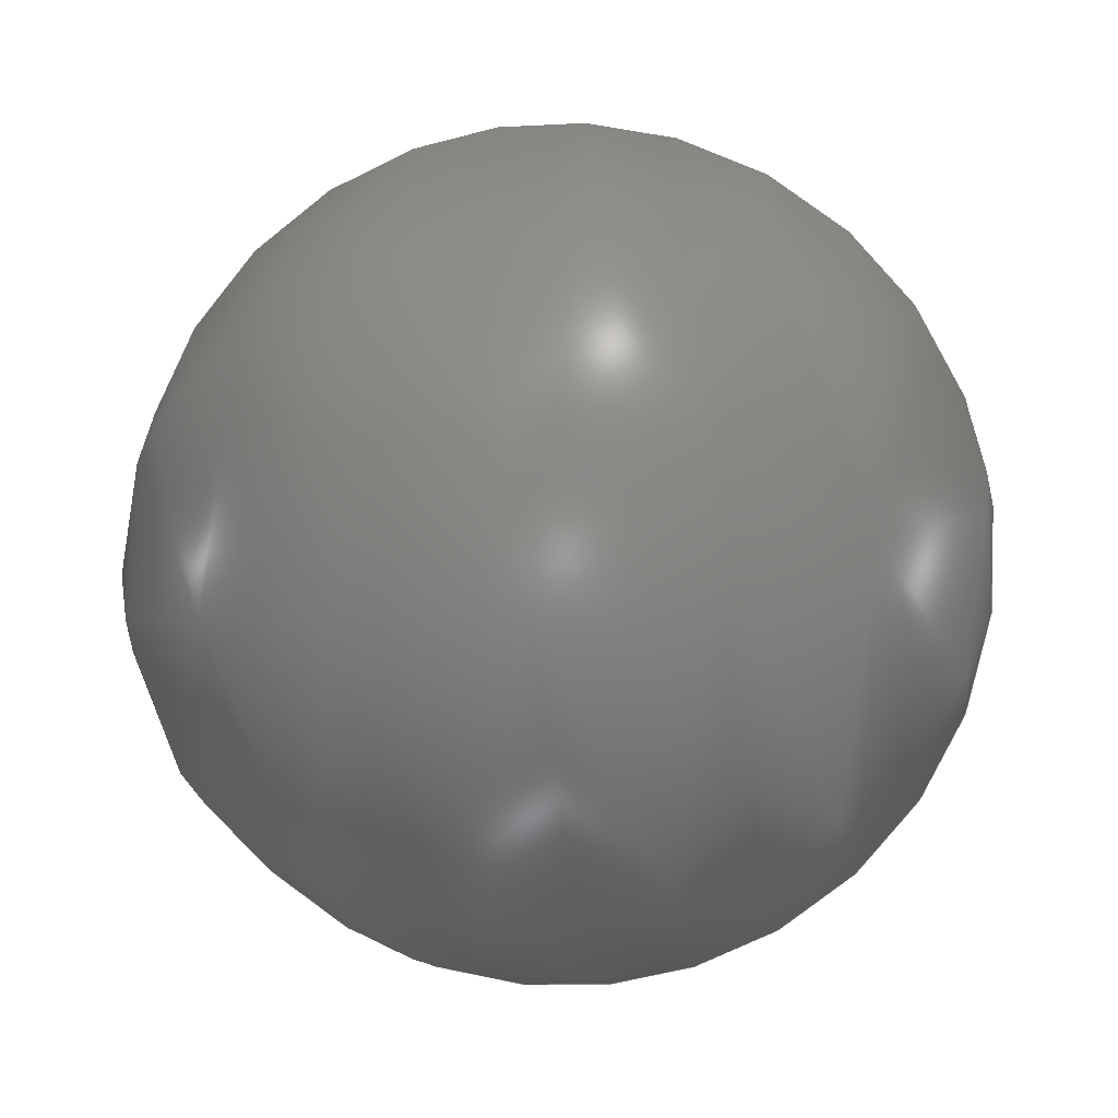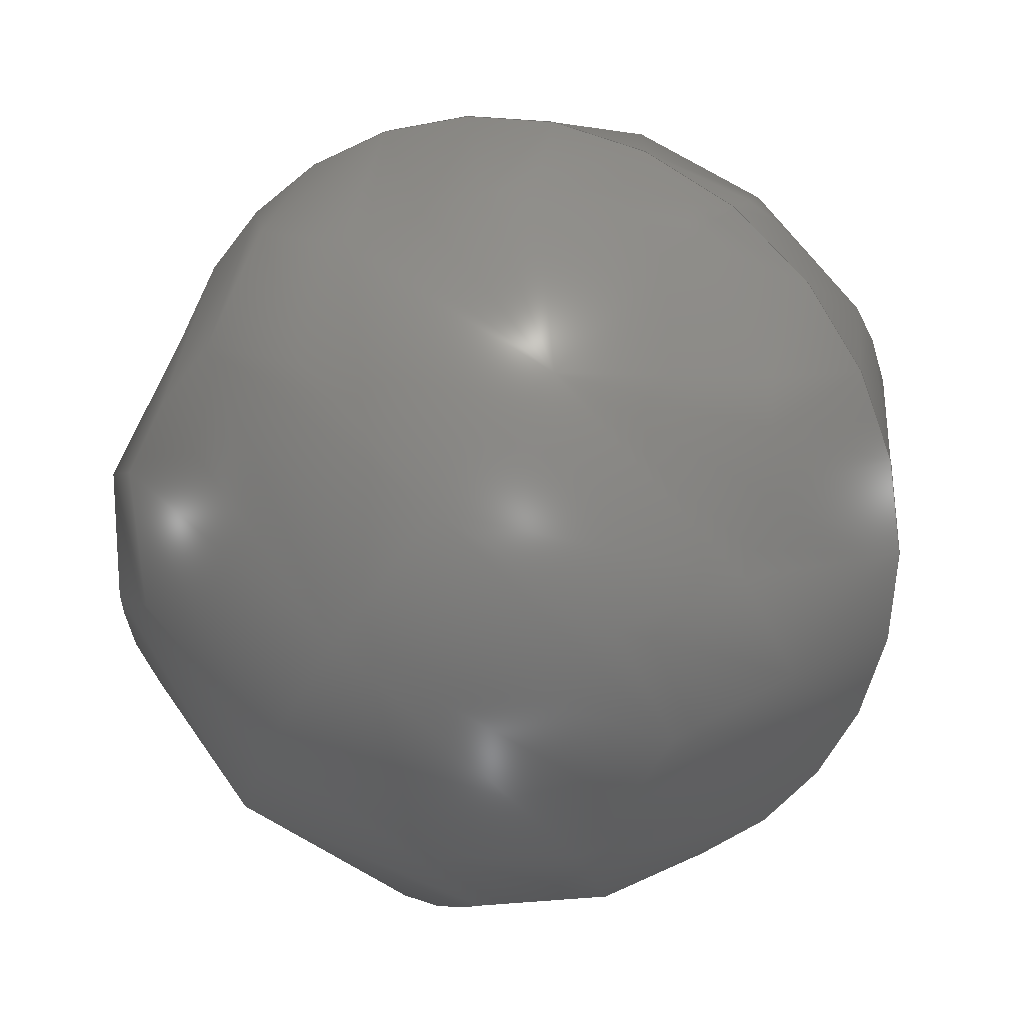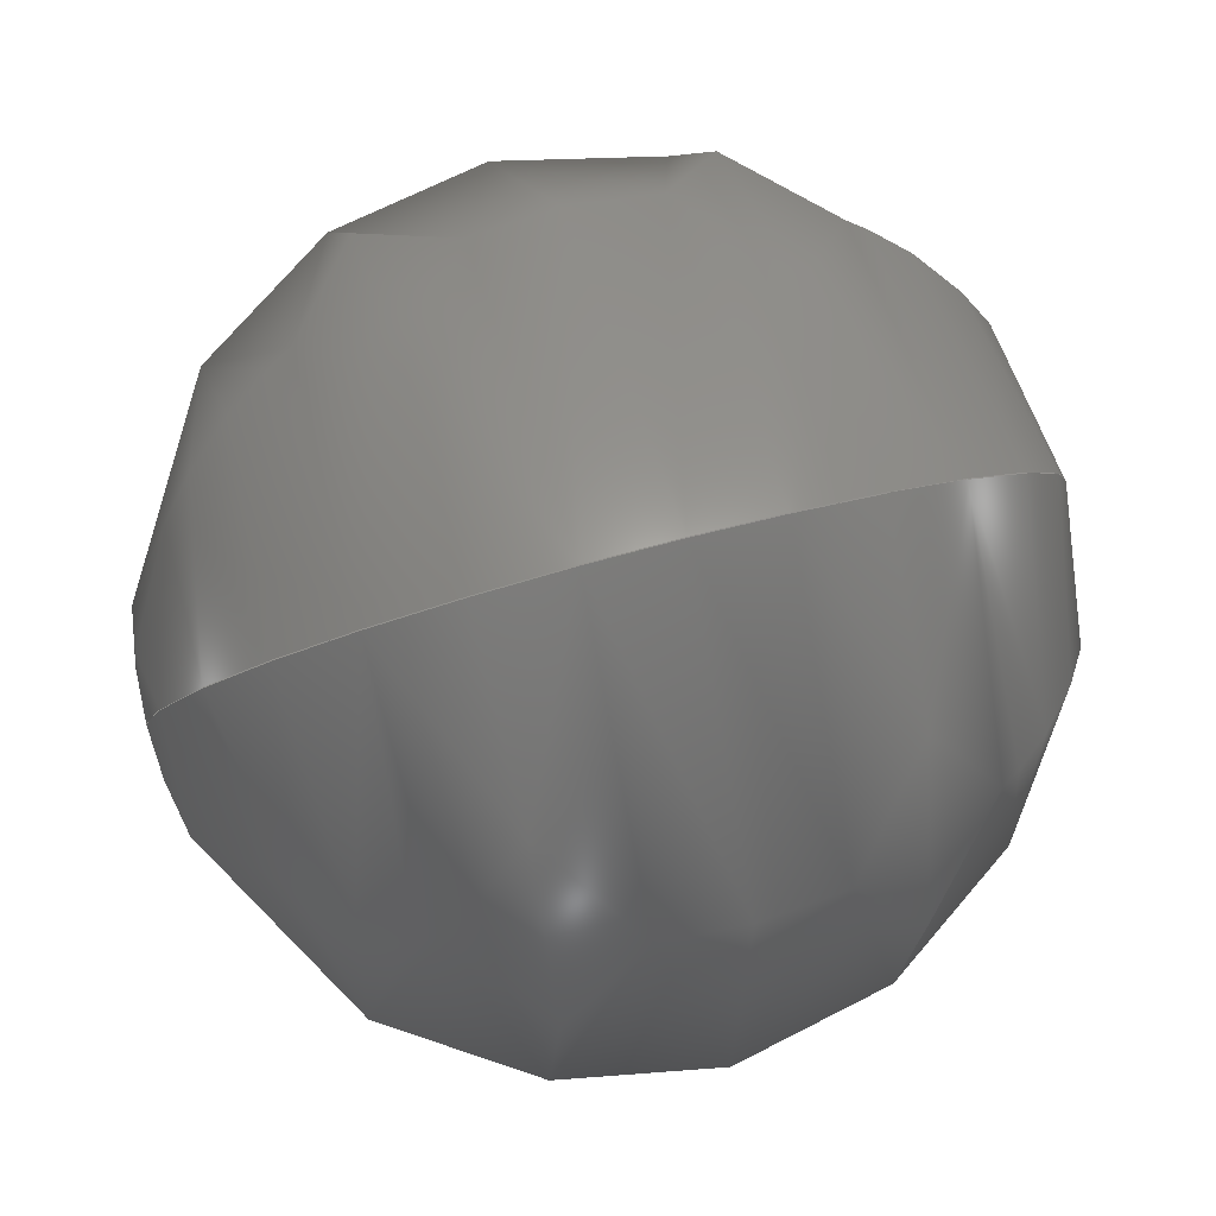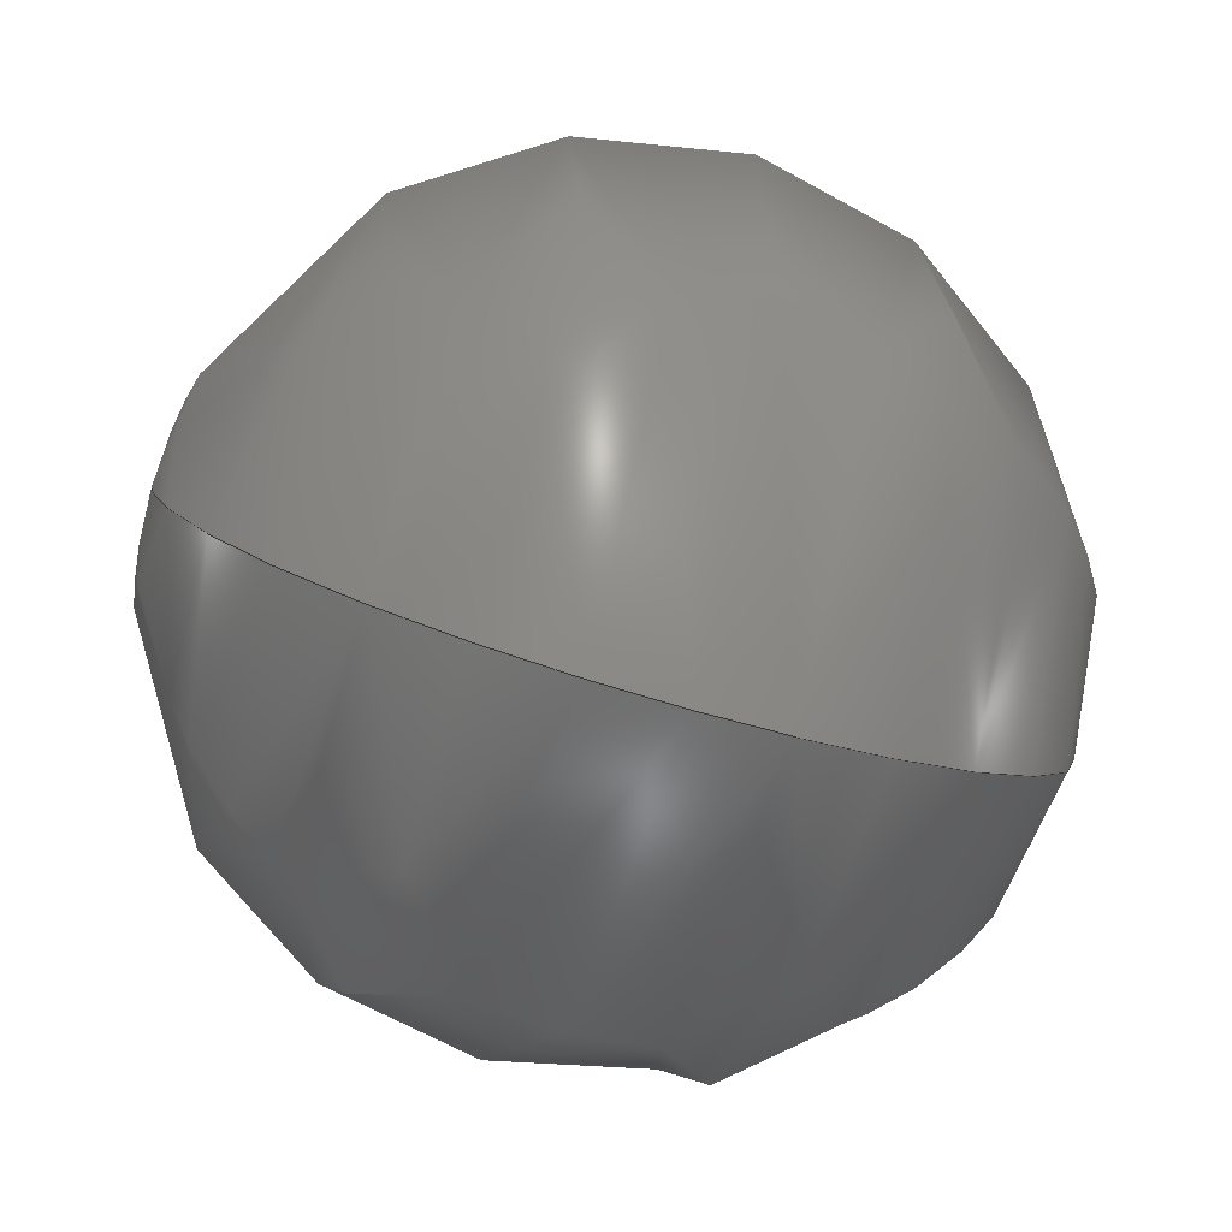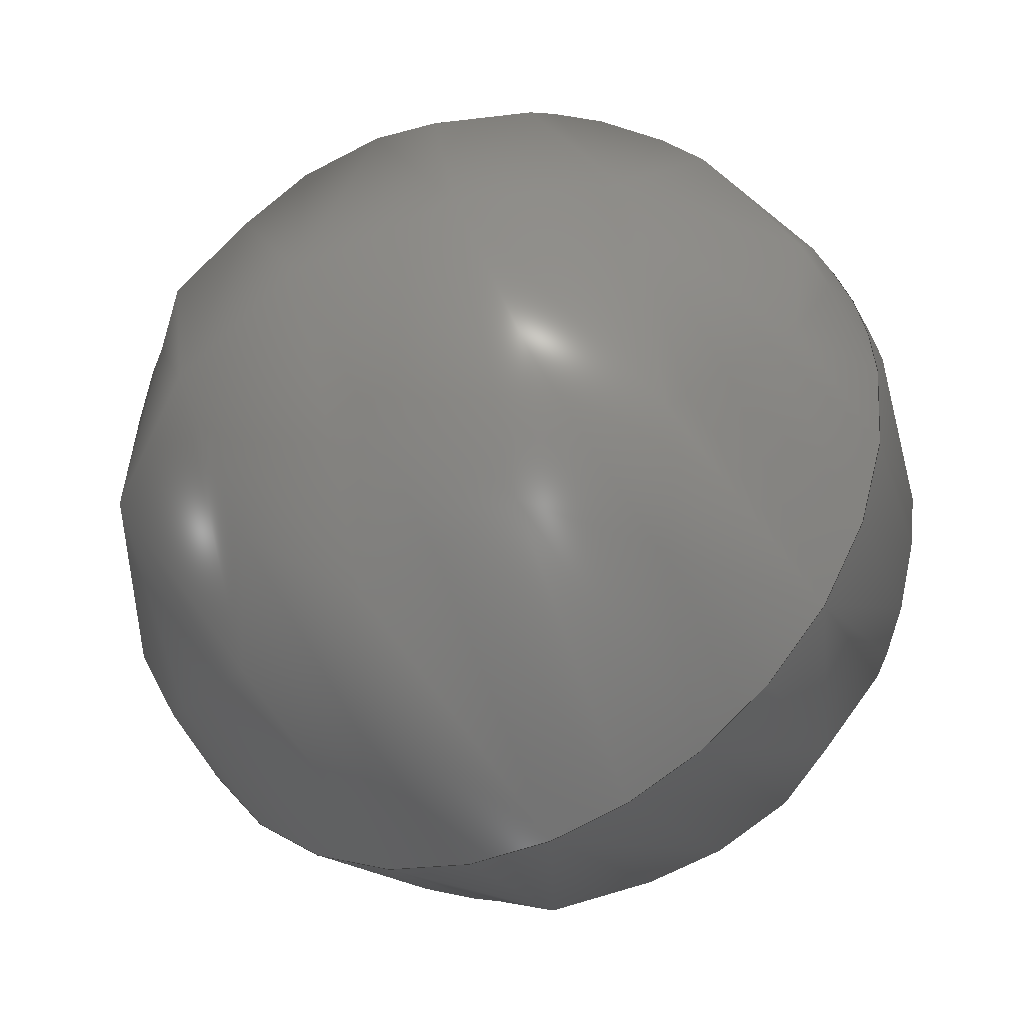
<metadata>
{"format":"step","ext":"stp","renderer":"f3d","projection":"perspective","resolution":1024,"background":"white","views":[{"elev":-59.3,"azim":8.4,"up":"+Y"},{"elev":-56.7,"azim":58.7,"up":"+Y"},{"elev":56.6,"azim":163.2,"up":"+Z"},{"elev":-54.1,"azim":-18.9,"up":"+Z"},{"elev":-70.3,"azim":-146.7,"up":"+Z"}]}
</metadata>
<code>
ISO-10303-21;
DATA;
#1 = APPLICATION_PROTOCOL_DEFINITION('committee draft',
  'automotive_design',1997,#2);
#2 = APPLICATION_CONTEXT(
  'core data for automotive mechanical design processes');
#3 = SHAPE_DEFINITION_REPRESENTATION(#4,#10);
#4 = PRODUCT_DEFINITION_SHAPE('','',#5);
#5 = PRODUCT_DEFINITION('design','',#6,#9);
#6 = PRODUCT_DEFINITION_FORMATION('','',#7);
#7 = PRODUCT('Open CASCADE STEP translator 6.8 192',
  'Open CASCADE STEP translator 6.8 192','',(#8));
#8 = MECHANICAL_CONTEXT('',#2,'mechanical');
#9 = PRODUCT_DEFINITION_CONTEXT('part definition',#2,'design');
#10 = ADVANCED_BREP_SHAPE_REPRESENTATION('',(#11,#15),#171);
#11 = AXIS2_PLACEMENT_3D('',#12,#13,#14);
#12 = CARTESIAN_POINT('',(0,0,0));
#13 = DIRECTION('',(0,0,1));
#14 = DIRECTION('',(1,0,-0));
#15 = MANIFOLD_SOLID_BREP('',#16);
#16 = CLOSED_SHELL('',(#17,#166));
#17 = ADVANCED_FACE('',(#18),#34,.T.);
#18 = FACE_BOUND('',#19,.T.);
#19 = EDGE_LOOP('',(#20,#121));
#20 = ORIENTED_EDGE('',*,*,#21,.T.);
#21 = EDGE_CURVE('',#22,#24,#26,.T.);
#22 = VERTEX_POINT('',#23);
#23 = CARTESIAN_POINT('',(440.7,347.3,
    395.7));
#24 = VERTEX_POINT('',#25);
#25 = CARTESIAN_POINT('',(438.9,347.3,
    395.7));
#26 = SURFACE_CURVE('',#27,(#33,#88),.PCURVE_S1);
#27 = ( BOUNDED_CURVE() B_SPLINE_CURVE(2,(#28,#29,#30,#31,#32),
.UNSPECIFIED.,.F.,.F.) B_SPLINE_CURVE_WITH_KNOTS((3,2,3),(
-1.571,0,1.571),.PIECEWISE_BEZIER_KNOTS.) CURVE() 
GEOMETRIC_REPRESENTATION_ITEM() RATIONAL_B_SPLINE_CURVE((1,
0.7071,1,0.7071,1)) REPRESENTATION_ITEM('') );
#28 = CARTESIAN_POINT('',(440.7,347.3,
    395.7));
#29 = CARTESIAN_POINT('',(440.7,347.7,396.6)
  );
#30 = CARTESIAN_POINT('',(439.8,347.7,396.6)
  );
#31 = CARTESIAN_POINT('',(438.9,347.7,396.6)
  );
#32 = CARTESIAN_POINT('',(438.9,347.3,
    395.7));
#33 = PCURVE('',#34,#60);
#34 = ( BOUNDED_SURFACE() B_SPLINE_SURFACE(2,2,(
    (#35,#36,#37,#38,#39)
    ,(#40,#41,#42,#43,#44)
    ,(#45,#46,#47,#48,#49)
    ,(#50,#51,#52,#53,#54)
    ,(#55,#56,#57,#58,#59
)),.UNSPECIFIED.,.F.,.F.,.F.) B_SPLINE_SURFACE_WITH_KNOTS((3,2,3),(3,2,3
    ),(0,1.571,3.142),(-1.571,0,
1.571),.UNSPECIFIED.) GEOMETRIC_REPRESENTATION_ITEM() 
RATIONAL_B_SPLINE_SURFACE((
    (1,0.7071,1,0.7071,1)
    ,(0.7071,0.5,0.7071,0.5,0.7071)
    ,(1,0.7071,1,0.7071,1)
    ,(0.7071,0.5,0.7071,0.5,0.7071)
,(1,0.7071,1,0.7071,1
))) REPRESENTATION_ITEM('') SURFACE() );
#35 = CARTESIAN_POINT('',(440.7,347.3,
    395.7));
#36 = CARTESIAN_POINT('',(440.7,346.9,
    394.9));
#37 = CARTESIAN_POINT('',(439.8,346.9,
    394.9));
#38 = CARTESIAN_POINT('',(438.9,346.9,
    394.9));
#39 = CARTESIAN_POINT('',(438.9,347.3,
    395.7));
#40 = CARTESIAN_POINT('',(440.7,347.3,
    395.7));
#41 = CARTESIAN_POINT('',(440.7,346.1,395.3
    ));
#42 = CARTESIAN_POINT('',(439.8,346.1,395.3
    ));
#43 = CARTESIAN_POINT('',(438.9,346.1,395.3
    ));
#44 = CARTESIAN_POINT('',(438.9,347.3,
    395.7));
#45 = CARTESIAN_POINT('',(440.7,347.3,
    395.7));
#46 = CARTESIAN_POINT('',(440.7,346.5,
    396.2));
#47 = CARTESIAN_POINT('',(439.8,346.5,
    396.2));
#48 = CARTESIAN_POINT('',(438.9,346.5,
    396.2));
#49 = CARTESIAN_POINT('',(438.9,347.3,
    395.7));
#50 = CARTESIAN_POINT('',(440.7,347.3,
    395.7));
#51 = CARTESIAN_POINT('',(440.7,346.9,
    397));
#52 = CARTESIAN_POINT('',(439.8,346.9,
    397));
#53 = CARTESIAN_POINT('',(438.9,346.9,
    397));
#54 = CARTESIAN_POINT('',(438.9,347.3,
    395.7));
#55 = CARTESIAN_POINT('',(440.7,347.3,
    395.7));
#56 = CARTESIAN_POINT('',(440.7,347.7,396.6)
  );
#57 = CARTESIAN_POINT('',(439.8,347.7,396.6)
  );
#58 = CARTESIAN_POINT('',(438.9,347.7,396.6)
  );
#59 = CARTESIAN_POINT('',(438.9,347.3,
    395.7));
#60 = DEFINITIONAL_REPRESENTATION('',(#61),#87);
#61 = B_SPLINE_CURVE_WITH_KNOTS('',3,(#62,#63,#64,#65,#66,#67,#68,#69,
    #70,#71,#72,#73,#74,#75,#76,#77,#78,#79,#80,#81,#82,#83,#84,#85,#86)
  ,.UNSPECIFIED.,.F.,.F.,(4,1,1,1,1,1,1,1,1,1,1,1,1,1,1,1,1,1,1,1,1,1,4)
  ,(-1.571,-1.428,-1.285,-1.142,
    -0.9996,-0.8568,-0.714,-0.5712,
    -0.4284,-0.2856,-0.1428,2.22e-16,
    0.1428,0.2856,0.4284,0.5712,
    0.714,0.8568,0.9996,1.142,
    1.285,1.428,1.571),.UNSPECIFIED.);
#62 = CARTESIAN_POINT('',(3.142,-1.571));
#63 = CARTESIAN_POINT('',(3.142,-1.523));
#64 = CARTESIAN_POINT('',(3.142,-1.428));
#65 = CARTESIAN_POINT('',(3.142,-1.285));
#66 = CARTESIAN_POINT('',(3.142,-1.142));
#67 = CARTESIAN_POINT('',(3.142,-0.9996));
#68 = CARTESIAN_POINT('',(3.142,-0.8568));
#69 = CARTESIAN_POINT('',(3.142,-0.714));
#70 = CARTESIAN_POINT('',(3.142,-0.5712));
#71 = CARTESIAN_POINT('',(3.142,-0.4284));
#72 = CARTESIAN_POINT('',(3.142,-0.2856));
#73 = CARTESIAN_POINT('',(3.142,-0.1428));
#74 = CARTESIAN_POINT('',(3.142,3.179e-16));
#75 = CARTESIAN_POINT('',(3.142,0.1428));
#76 = CARTESIAN_POINT('',(3.142,0.2856));
#77 = CARTESIAN_POINT('',(3.142,0.4284));
#78 = CARTESIAN_POINT('',(3.142,0.5712));
#79 = CARTESIAN_POINT('',(3.142,0.714));
#80 = CARTESIAN_POINT('',(3.142,0.8568));
#81 = CARTESIAN_POINT('',(3.142,0.9996));
#82 = CARTESIAN_POINT('',(3.142,1.142));
#83 = CARTESIAN_POINT('',(3.142,1.285));
#84 = CARTESIAN_POINT('',(3.142,1.428));
#85 = CARTESIAN_POINT('',(3.142,1.523));
#86 = CARTESIAN_POINT('',(3.142,1.571));
#87 = ( GEOMETRIC_REPRESENTATION_CONTEXT(2) 
PARAMETRIC_REPRESENTATION_CONTEXT() REPRESENTATION_CONTEXT('2D SPACE',''
  ) );
#88 = PCURVE('',#89,#115);
#89 = ( BOUNDED_SURFACE() B_SPLINE_SURFACE(2,2,(
    (#90,#91,#92,#93,#94)
    ,(#95,#96,#97,#98,#99)
    ,(#100,#101,#102,#103,#104)
    ,(#105,#106,#107,#108,#109)
    ,(#110,#111,#112,#113,#114
)),.UNSPECIFIED.,.F.,.F.,.F.) B_SPLINE_SURFACE_WITH_KNOTS((3,2,3),(3,2,3
    ),(3.142,4.712,6.283),(-1.571,0,
    1.571),.PIECEWISE_BEZIER_KNOTS.) 
GEOMETRIC_REPRESENTATION_ITEM() RATIONAL_B_SPLINE_SURFACE((
    (1,0.7071,1,0.7071,1)
    ,(0.7071,0.5,0.7071,0.5,0.7071)
    ,(1,0.7071,1,0.7071,1)
    ,(0.7071,0.5,0.7071,0.5,0.7071)
,(1,0.7071,1,0.7071,1
))) REPRESENTATION_ITEM('') SURFACE() );
#90 = CARTESIAN_POINT('',(440.7,347.3,
    395.7));
#91 = CARTESIAN_POINT('',(440.7,347.7,396.6)
  );
#92 = CARTESIAN_POINT('',(439.8,347.7,396.6)
  );
#93 = CARTESIAN_POINT('',(438.9,347.7,396.6)
  );
#94 = CARTESIAN_POINT('',(438.9,347.3,
    395.7));
#95 = CARTESIAN_POINT('',(440.7,347.3,
    395.7));
#96 = CARTESIAN_POINT('',(440.7,348.6,
    396.1));
#97 = CARTESIAN_POINT('',(439.8,348.6,
    396.1));
#98 = CARTESIAN_POINT('',(438.9,348.6,
    396.1));
#99 = CARTESIAN_POINT('',(438.9,347.3,
    395.7));
#100 = CARTESIAN_POINT('',(440.7,347.3,
    395.7));
#101 = CARTESIAN_POINT('',(440.7,348.1,395.3
    ));
#102 = CARTESIAN_POINT('',(439.8,348.1,395.3
    ));
#103 = CARTESIAN_POINT('',(438.9,348.1,395.3
    ));
#104 = CARTESIAN_POINT('',(438.9,347.3,
    395.7));
#105 = CARTESIAN_POINT('',(440.7,347.3,
    395.7));
#106 = CARTESIAN_POINT('',(440.7,347.7,
    394.5));
#107 = CARTESIAN_POINT('',(439.8,347.7,
    394.5));
#108 = CARTESIAN_POINT('',(438.9,347.7,
    394.5));
#109 = CARTESIAN_POINT('',(438.9,347.3,
    395.7));
#110 = CARTESIAN_POINT('',(440.7,347.3,
    395.7));
#111 = CARTESIAN_POINT('',(440.7,346.9,
    394.9));
#112 = CARTESIAN_POINT('',(439.8,346.9,
    394.9));
#113 = CARTESIAN_POINT('',(438.9,346.9,
    394.9));
#114 = CARTESIAN_POINT('',(438.9,347.3,
    395.7));
#115 = DEFINITIONAL_REPRESENTATION('',(#116),#120);
#116 = LINE('',#117,#118);
#117 = CARTESIAN_POINT('',(3.142,0));
#118 = VECTOR('',#119,1);
#119 = DIRECTION('',(0,1));
#120 = ( GEOMETRIC_REPRESENTATION_CONTEXT(2) 
PARAMETRIC_REPRESENTATION_CONTEXT() REPRESENTATION_CONTEXT('2D SPACE',''
  ) );
#121 = ORIENTED_EDGE('',*,*,#122,.F.);
#122 = EDGE_CURVE('',#22,#24,#123,.T.);
#123 = SURFACE_CURVE('',#124,(#130,#137),.PCURVE_S1);
#124 = ( BOUNDED_CURVE() B_SPLINE_CURVE(2,(#125,#126,#127,#128,#129),
.UNSPECIFIED.,.F.,.F.) B_SPLINE_CURVE_WITH_KNOTS((3,2,3),(
-1.571,0,1.571),.PIECEWISE_BEZIER_KNOTS.) CURVE() 
GEOMETRIC_REPRESENTATION_ITEM() RATIONAL_B_SPLINE_CURVE((1,
0.7071,1,0.7071,1)) REPRESENTATION_ITEM('') );
#125 = CARTESIAN_POINT('',(440.7,347.3,
    395.7));
#126 = CARTESIAN_POINT('',(440.7,346.9,
    394.9));
#127 = CARTESIAN_POINT('',(439.8,346.9,
    394.9));
#128 = CARTESIAN_POINT('',(438.9,346.9,
    394.9));
#129 = CARTESIAN_POINT('',(438.9,347.3,
    395.7));
#130 = PCURVE('',#34,#131);
#131 = DEFINITIONAL_REPRESENTATION('',(#132),#136);
#132 = LINE('',#133,#134);
#133 = CARTESIAN_POINT('',(0,0));
#134 = VECTOR('',#135,1);
#135 = DIRECTION('',(0,1));
#136 = ( GEOMETRIC_REPRESENTATION_CONTEXT(2) 
PARAMETRIC_REPRESENTATION_CONTEXT() REPRESENTATION_CONTEXT('2D SPACE',''
  ) );
#137 = PCURVE('',#89,#138);
#138 = DEFINITIONAL_REPRESENTATION('',(#139),#165);
#139 = B_SPLINE_CURVE_WITH_KNOTS('',3,(#140,#141,#142,#143,#144,#145,
    #146,#147,#148,#149,#150,#151,#152,#153,#154,#155,#156,#157,#158,
    #159,#160,#161,#162,#163,#164),.UNSPECIFIED.,.F.,.F.,(4,1,1,1,1,1,1,
    1,1,1,1,1,1,1,1,1,1,1,1,1,1,1,4),(-1.571,-1.428,
    -1.285,-1.142,-0.9996,-0.8568,
    -0.714,-0.5712,-0.4284,-0.2856,
    -0.1428,2.22e-16,0.1428,0.2856,
    0.4284,0.5712,0.714,0.8568,
    0.9996,1.142,1.285,1.428,
    1.571),.UNSPECIFIED.);
#140 = CARTESIAN_POINT('',(6.283,-1.571));
#141 = CARTESIAN_POINT('',(6.283,-1.523));
#142 = CARTESIAN_POINT('',(6.283,-1.428));
#143 = CARTESIAN_POINT('',(6.283,-1.285));
#144 = CARTESIAN_POINT('',(6.283,-1.142));
#145 = CARTESIAN_POINT('',(6.283,-0.9996));
#146 = CARTESIAN_POINT('',(6.283,-0.8568));
#147 = CARTESIAN_POINT('',(6.283,-0.714));
#148 = CARTESIAN_POINT('',(6.283,-0.5712));
#149 = CARTESIAN_POINT('',(6.283,-0.4284));
#150 = CARTESIAN_POINT('',(6.283,-0.2856));
#151 = CARTESIAN_POINT('',(6.283,-0.1428));
#152 = CARTESIAN_POINT('',(6.283,1.283e-16));
#153 = CARTESIAN_POINT('',(6.283,0.1428));
#154 = CARTESIAN_POINT('',(6.283,0.2856));
#155 = CARTESIAN_POINT('',(6.283,0.4284));
#156 = CARTESIAN_POINT('',(6.283,0.5712));
#157 = CARTESIAN_POINT('',(6.283,0.714));
#158 = CARTESIAN_POINT('',(6.283,0.8568));
#159 = CARTESIAN_POINT('',(6.283,0.9996));
#160 = CARTESIAN_POINT('',(6.283,1.142));
#161 = CARTESIAN_POINT('',(6.283,1.285));
#162 = CARTESIAN_POINT('',(6.283,1.428));
#163 = CARTESIAN_POINT('',(6.283,1.523));
#164 = CARTESIAN_POINT('',(6.283,1.571));
#165 = ( GEOMETRIC_REPRESENTATION_CONTEXT(2) 
PARAMETRIC_REPRESENTATION_CONTEXT() REPRESENTATION_CONTEXT('2D SPACE',''
  ) );
#166 = ADVANCED_FACE('',(#167),#89,.T.);
#167 = FACE_BOUND('',#168,.T.);
#168 = EDGE_LOOP('',(#169,#170));
#169 = ORIENTED_EDGE('',*,*,#122,.T.);
#170 = ORIENTED_EDGE('',*,*,#21,.F.);
#171 = ( GEOMETRIC_REPRESENTATION_CONTEXT(3) 
GLOBAL_UNCERTAINTY_ASSIGNED_CONTEXT((#175)) GLOBAL_UNIT_ASSIGNED_CONTEXT
((#172,#173,#174)) REPRESENTATION_CONTEXT('Context #1',
  '3D Context with UNIT and UNCERTAINTY') );
#172 = ( LENGTH_UNIT() NAMED_UNIT(*) SI_UNIT(.MILLI.,.METRE.) );
#173 = ( NAMED_UNIT(*) PLANE_ANGLE_UNIT() SI_UNIT($,.RADIAN.) );
#174 = ( NAMED_UNIT(*) SI_UNIT($,.STERADIAN.) SOLID_ANGLE_UNIT() );
#175 = UNCERTAINTY_MEASURE_WITH_UNIT(LENGTH_MEASURE(1e-07),#172,
  'distance_accuracy_value','confusion accuracy');
#176 = PRODUCT_TYPE('part',$,(#7));
ENDSEC;
END-ISO-10303-21;

</code>
